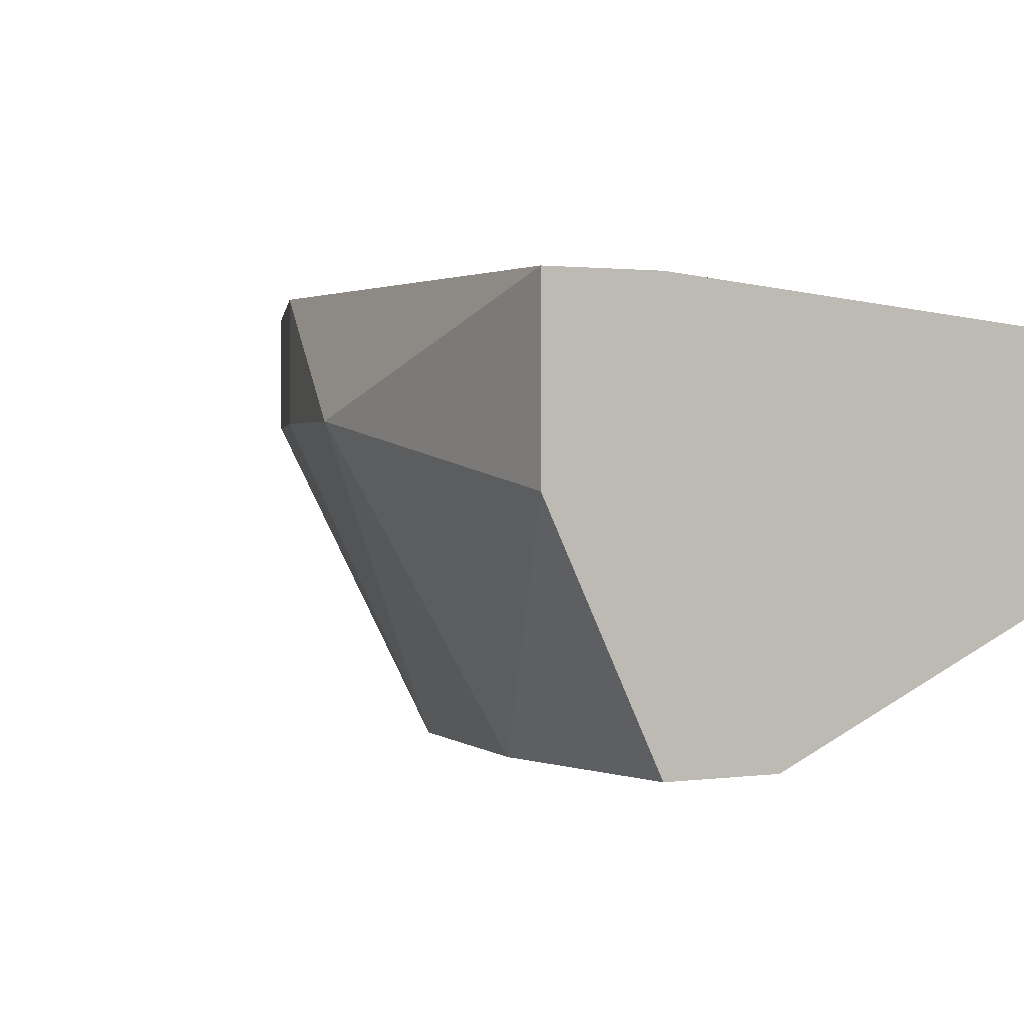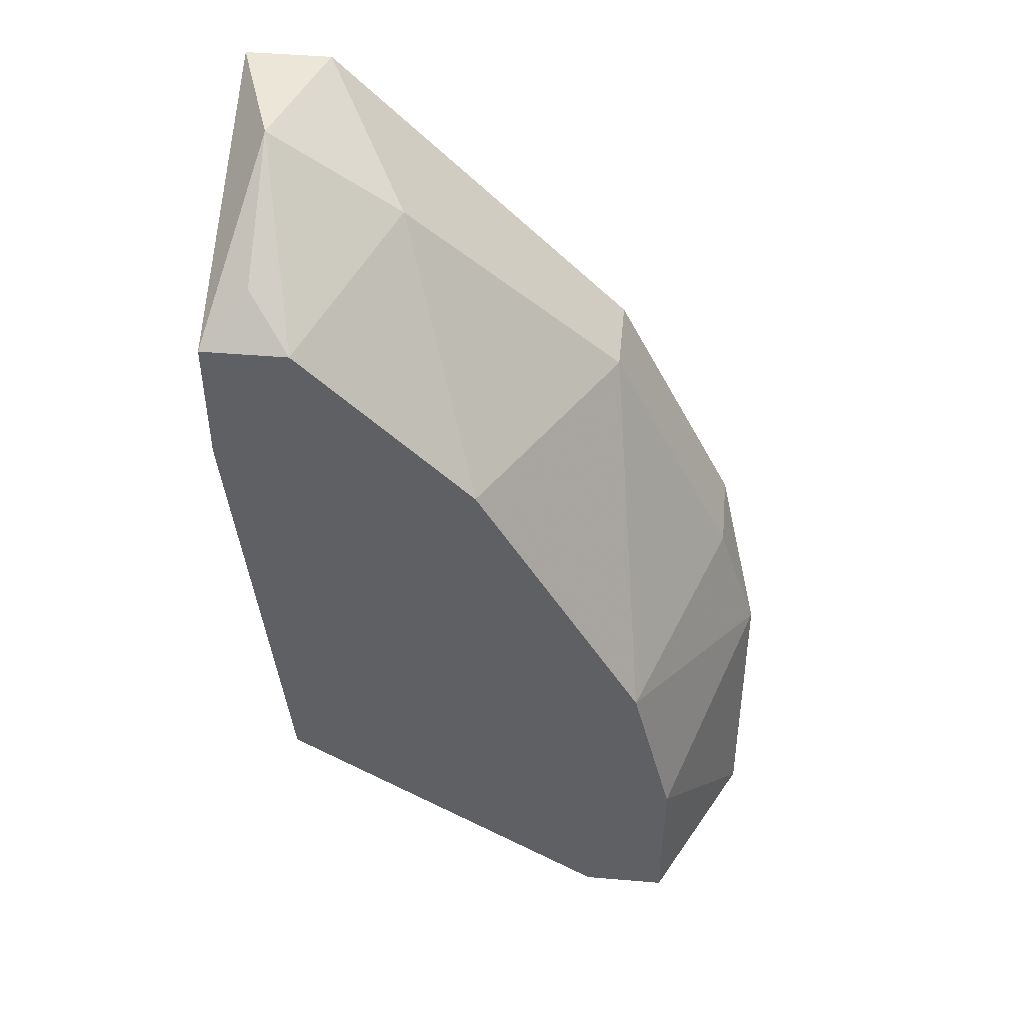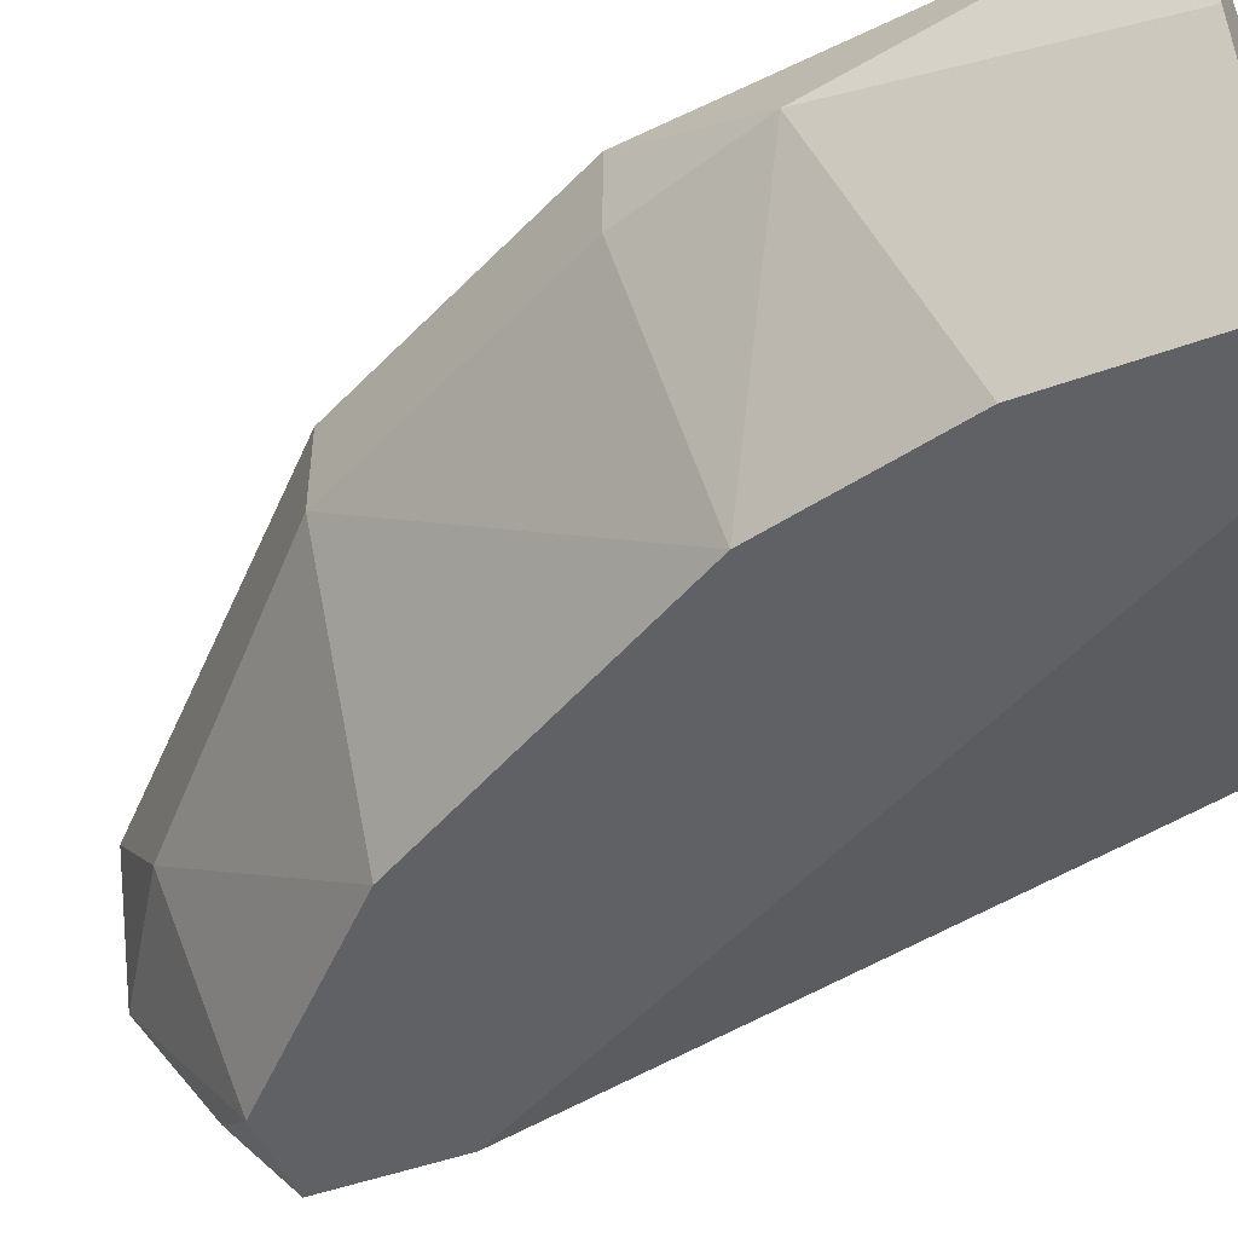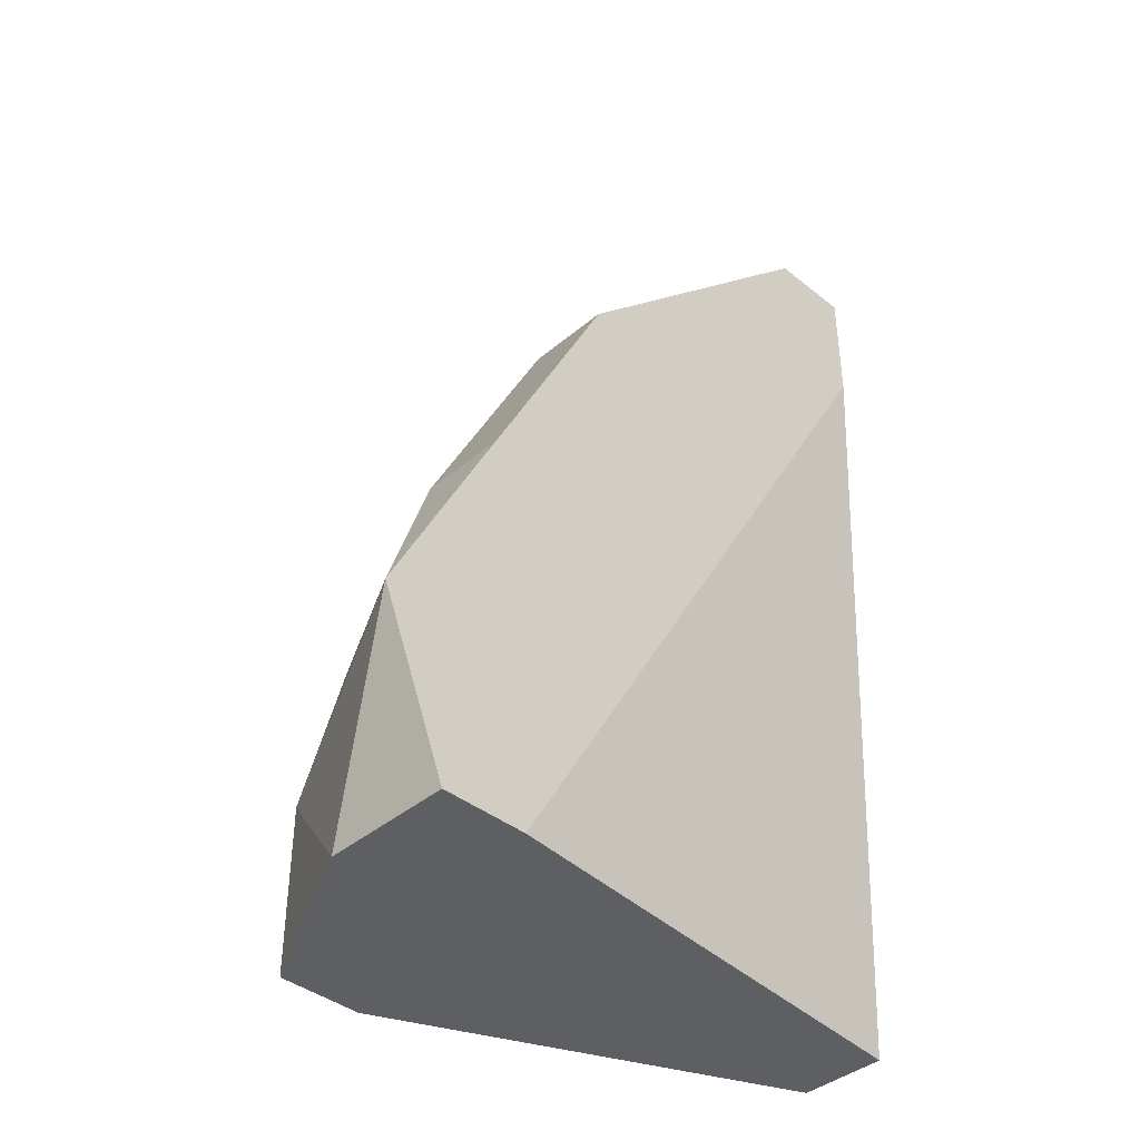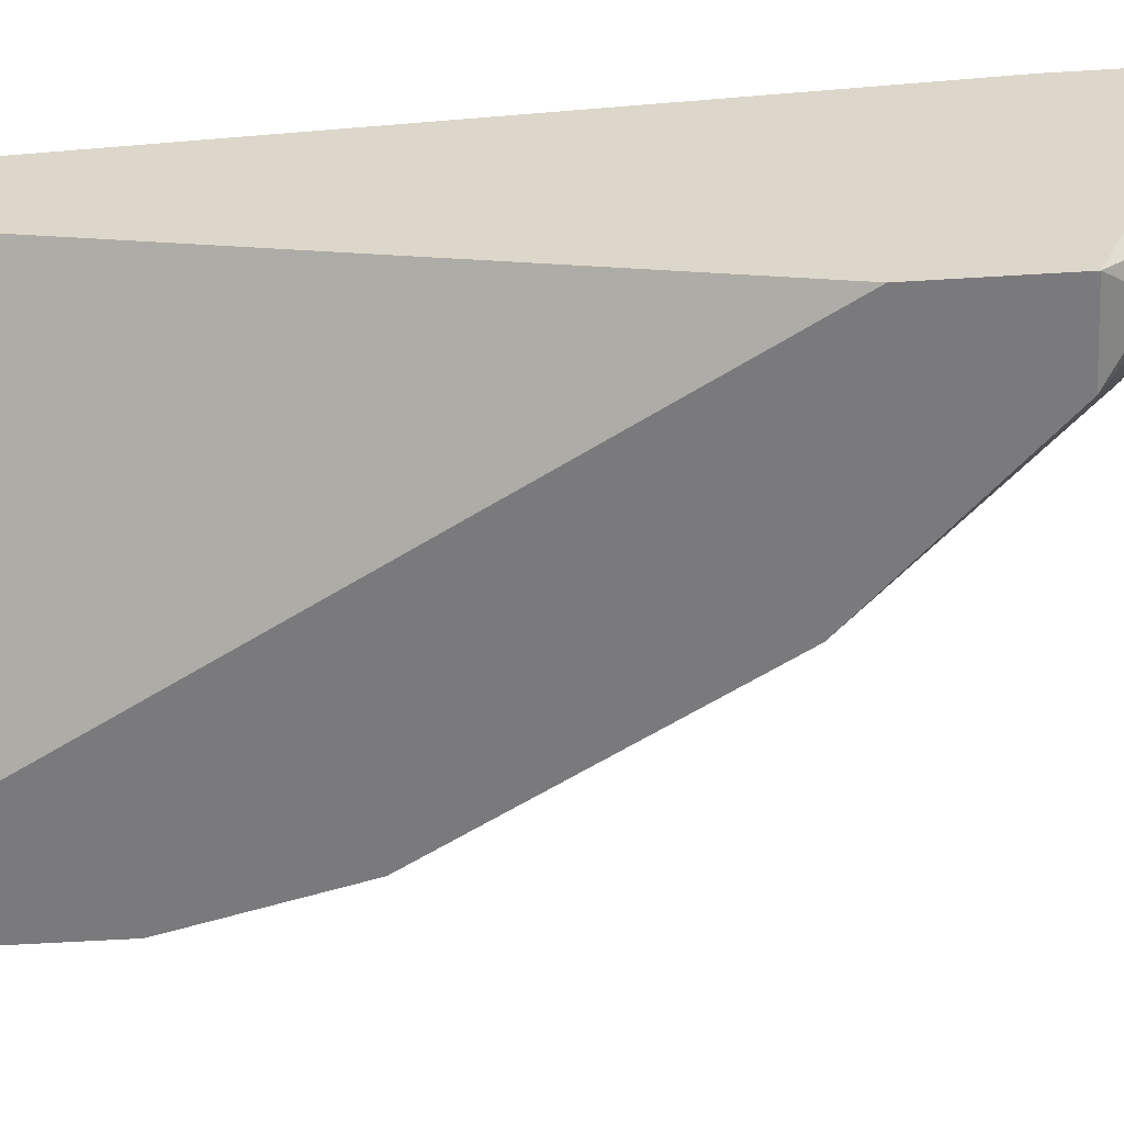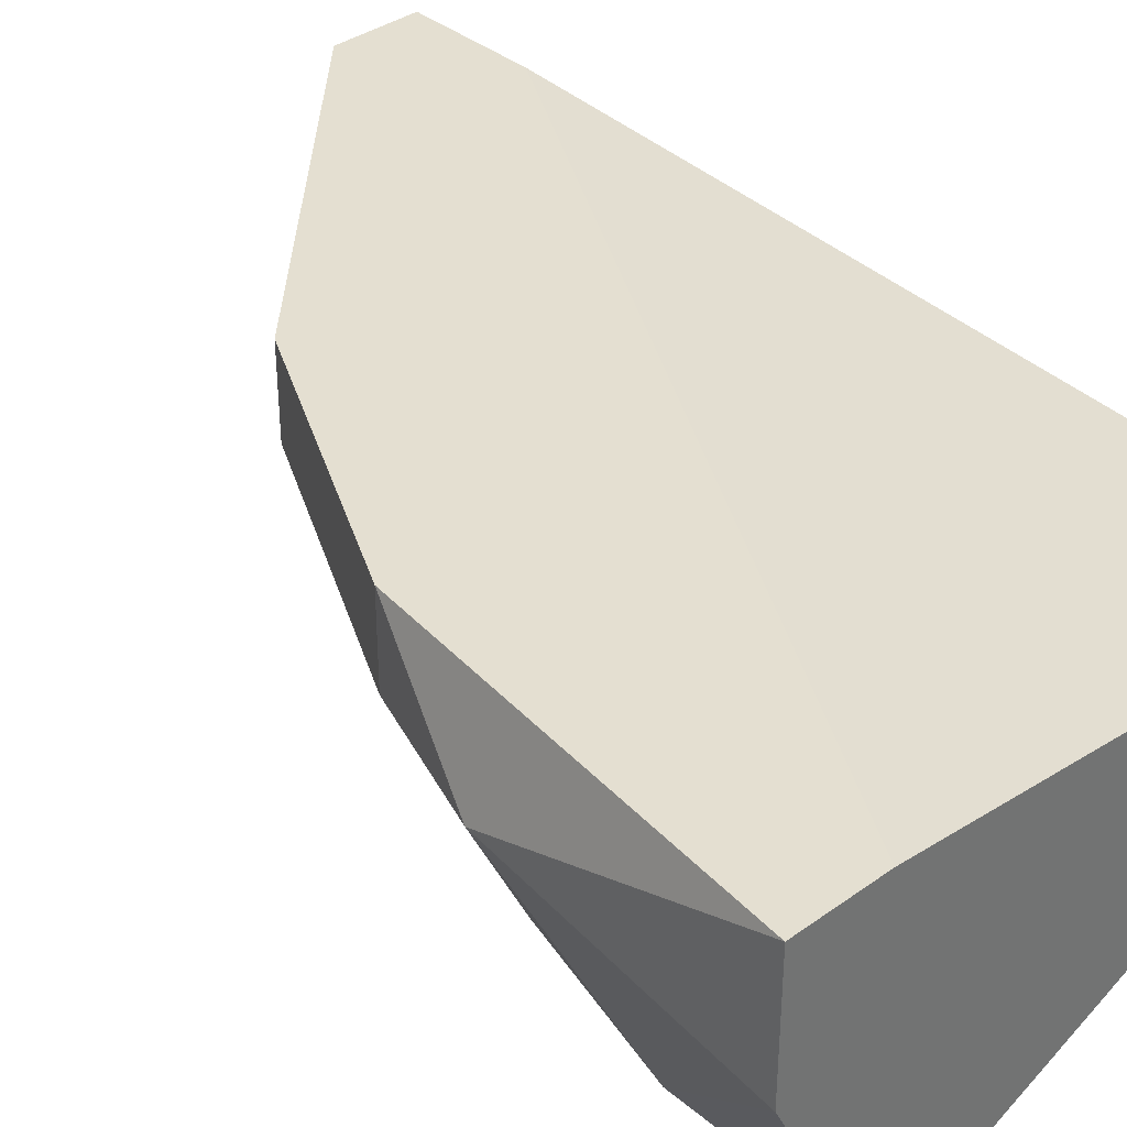
<metadata>
{"format":"obj","ext":"obj","renderer":"f3d","projection":"perspective","resolution":1024,"background":"white","views":[{"elev":1.0,"azim":-32.3,"up":"+Z"},{"elev":46.2,"azim":-174.4,"up":"+Y"},{"elev":-48.0,"azim":-67.8,"up":"+Z"},{"elev":-40.5,"azim":-44.2,"up":"+Y"},{"elev":-58.2,"azim":93.6,"up":"+Z"},{"elev":36.7,"azim":-42.9,"up":"+Z"}]}
</metadata>
<code>
v -0.04797 0.01753 0.000265
v -0.06758 -0.01516 0.005167
v -0.06758 -0.01516 0.01007
v -0.04633 -0.01516 0.008438
v -0.0496 0.02081 0.01007
v -0.06104 -0.01516 -0.00137
v -0.06104 0.00936 0.006803
v -0.06267 -0.002082 -0.00137
v -0.04633 0.01099 -0.00137
v -0.04633 0.02081 0.01007
v -0.04633 -0.01516 0.005167
v -0.06594 -0.000441 0.01007
v -0.05614 0.00936 -0.00137
v -0.06758 -0.005349 0.006803
v -0.05287 0.01753 0.005167
v -0.06431 -0.01516 -0.00137
v -0.06431 -0.01516 0.01007
v -0.06104 0.00936 0.01007
v -0.04633 0.0159 -0.00137
v -0.04633 0.0159 0.01007
v -0.04797 0.02081 0.005167
v -0.06431 -0.008619 -0.00137
v -0.0496 0.0159 -0.00137
v -0.06594 -0.000441 0.006803
f 14 12 24
f 3 2 4
f 4 2 6
f 6 8 9
f 5 3 10
f 4 9 10
f 4 6 11
f 9 4 11
f 6 9 11
f 3 5 12
f 8 7 13
f 9 8 13
f 2 3 14
f 3 12 14
f 7 5 15
f 13 7 15
f 6 2 16
f 8 6 16
f 3 4 17
f 10 3 17
f 5 7 18
f 12 5 18
f 7 12 18
f 10 9 19
f 9 13 19
f 4 10 20
f 17 4 20
f 10 17 20
f 5 10 21
f 15 5 21
f 19 1 21
f 10 19 21
f 2 14 22
f 14 8 22
f 16 2 22
f 8 16 22
f 13 15 23
f 1 19 23
f 19 13 23
f 21 1 23
f 15 21 23
f 7 8 24
f 12 7 24
f 8 14 24

</code>
